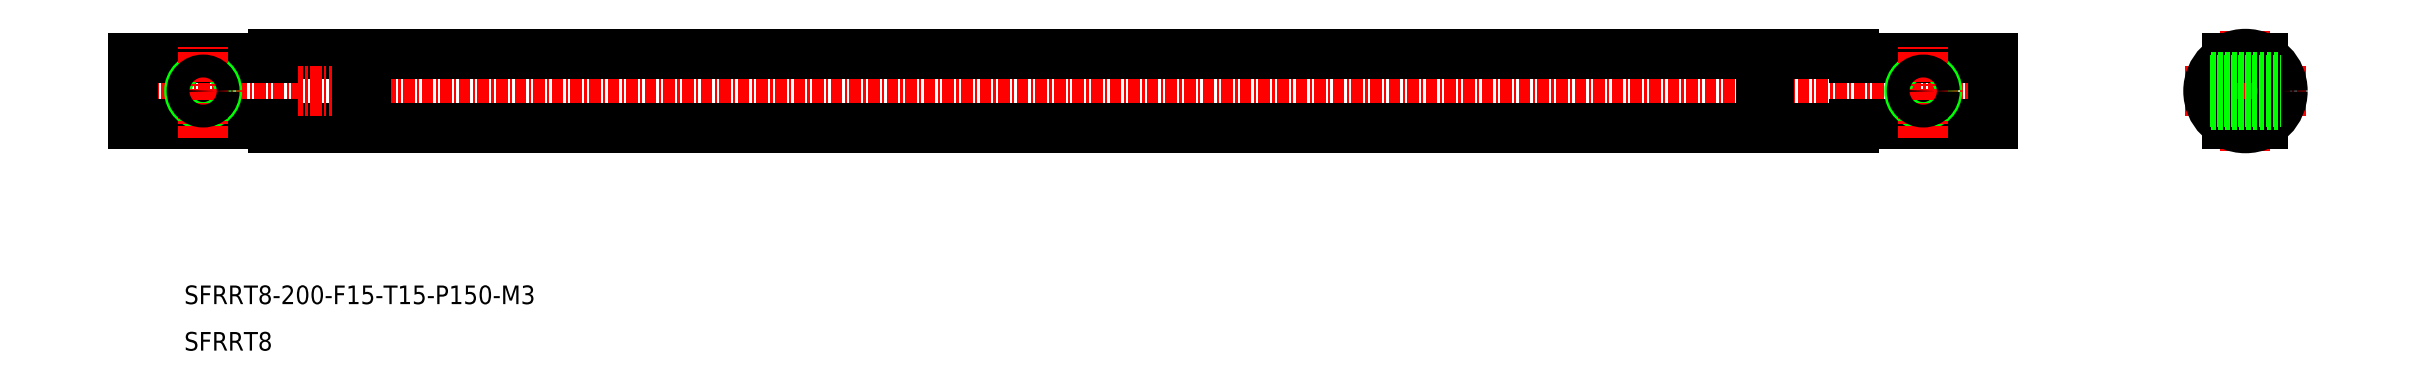
<metadata>
{"format":"dxf","ext":"dxf","renderer":"ezdxf+matplotlib","layout":"modelspace","background":"white","min_lineweight":24,"dpi":150}
</metadata>
<code>
0
SECTION
2
ENTITIES
0
LINE
8
0
10
-2.545e+04
20
3.091e+04
30
0
11
-2.546e+04
21
3.091e+04
31
0
0
TEXT
8
0
10
-2.547e+04
20
3.088e+04
30
0
40
2
1
SFRRT8-200-F15-T15-P150-M3
7
MISUMI
0
TEXT
8
0
10
-2.547e+04
20
3.087e+04
30
0
40
2
1
SFRRT8
7
MISUMI
0
LINE
8
0
10
-2.545e+04
20
3.09e+04
30
0
11
-2.546e+04
21
3.09e+04
31
0
0
LINE
8
CENTER
10
-2.547e+04
20
3.09e+04
30
0
11
-2.527e+04
21
3.09e+04
31
0
0
LINE
8
0
10
-2.547e+04
20
3.09e+04
30
0
11
-2.547e+04
21
3.091e+04
31
0
0
LINE
8
0
10
-2.546e+04
20
3.09e+04
30
0
11
-2.546e+04
21
3.09e+04
31
0
0
LINE
8
0
10
-2.545e+04
20
3.09e+04
30
0
11
-2.545e+04
21
3.091e+04
31
0
0
LINE
8
0
10
-2.545e+04
20
3.09e+04
30
0
11
-2.545e+04
21
3.091e+04
31
0
0
LINE
8
0
10
-2.545e+04
20
3.091e+04
30
0
11
-2.545e+04
21
3.091e+04
31
0
0
LINE
8
0
10
-2.545e+04
20
3.09e+04
30
0
11
-2.545e+04
21
3.09e+04
31
0
0
LINE
8
0
10
-2.53e+04
20
3.091e+04
30
0
11
-2.545e+04
21
3.091e+04
31
0
0
LINE
8
0
10
-2.53e+04
20
3.09e+04
30
0
11
-2.545e+04
21
3.09e+04
31
0
0
LINE
8
0
10
-2.546e+04
20
3.09e+04
30
0
11
-2.547e+04
21
3.09e+04
31
0
0
LINE
8
0
10
-2.546e+04
20
3.091e+04
30
0
11
-2.547e+04
21
3.091e+04
31
0
0
CIRCLE
8
0
10
-2.546e+04
20
3.09e+04
30
0
40
1.5
0
LINE
8
CENTER
10
-2.546e+04
20
3.09e+04
30
0
11
-2.546e+04
21
3.091e+04
31
0
0
LINE
8
0
10
-2.546e+04
20
3.091e+04
30
0
11
-2.546e+04
21
3.091e+04
31
0
0
CIRCLE
8
0
10
-2.546e+04
20
3.09e+04
30
0
40
1.23
0
LINE
8
0
10
-2.53e+04
20
3.09e+04
30
0
11
-2.53e+04
21
3.09e+04
31
0
0
LINE
8
0
10
-2.53e+04
20
3.091e+04
30
0
11
-2.53e+04
21
3.091e+04
31
0
0
LINE
8
0
10
-2.529e+04
20
3.09e+04
30
0
11
-2.529e+04
21
3.09e+04
31
0
0
LINE
8
0
10
-2.529e+04
20
3.091e+04
30
0
11
-2.529e+04
21
3.091e+04
31
0
0
LINE
8
0
10
-2.53e+04
20
3.09e+04
30
0
11
-2.53e+04
21
3.091e+04
31
0
0
LINE
8
0
10
-2.53e+04
20
3.09e+04
30
0
11
-2.53e+04
21
3.091e+04
31
0
0
LINE
8
0
10
-2.53e+04
20
3.091e+04
30
0
11
-2.529e+04
21
3.091e+04
31
0
0
LINE
8
0
10
-2.53e+04
20
3.09e+04
30
0
11
-2.529e+04
21
3.09e+04
31
0
0
LINE
8
0
10
-2.527e+04
20
3.09e+04
30
0
11
-2.527e+04
21
3.091e+04
31
0
0
LINE
8
0
10
-2.529e+04
20
3.09e+04
30
0
11
-2.527e+04
21
3.09e+04
31
0
0
LINE
8
0
10
-2.529e+04
20
3.091e+04
30
0
11
-2.527e+04
21
3.091e+04
31
0
0
CIRCLE
8
0
10
-2.528e+04
20
3.09e+04
30
0
40
1.5
0
LINE
8
CENTER
10
-2.528e+04
20
3.09e+04
30
0
11
-2.528e+04
21
3.091e+04
31
0
0
CIRCLE
8
0
10
-2.528e+04
20
3.09e+04
30
0
40
1.23
0
LINE
8
CENTER
10
-2.525e+04
20
3.09e+04
30
0
11
-2.524e+04
21
3.09e+04
31
0
0
LINE
8
CENTER
10
-2.524e+04
20
3.09e+04
30
0
11
-2.524e+04
21
3.091e+04
31
0
0
CIRCLE
8
0
10
-2.524e+04
20
3.09e+04
30
0
40
4
0
LINE
8
0
10
-2.525e+04
20
3.091e+04
30
0
11
-2.524e+04
21
3.091e+04
31
0
0
LINE
8
0
10
-2.525e+04
20
3.09e+04
30
0
11
-2.524e+04
21
3.09e+04
31
0
0
LINE
8
0
10
-2.525e+04
20
3.09e+04
30
0
11
-2.524e+04
21
3.09e+04
31
0
0
LINE
8
0
10
-2.525e+04
20
3.09e+04
30
0
11
-2.524e+04
21
3.09e+04
31
0
0
LINE
8
0
10
-2.525e+04
20
3.09e+04
30
0
11
-2.524e+04
21
3.09e+04
31
0
0
LINE
8
0
10
-2.525e+04
20
3.09e+04
30
0
11
-2.524e+04
21
3.09e+04
31
0
0
POINT
8
0
10
-1.984e+04
20
3.06e+04
30
0
0
ENDSEC
0
EOF

</code>
